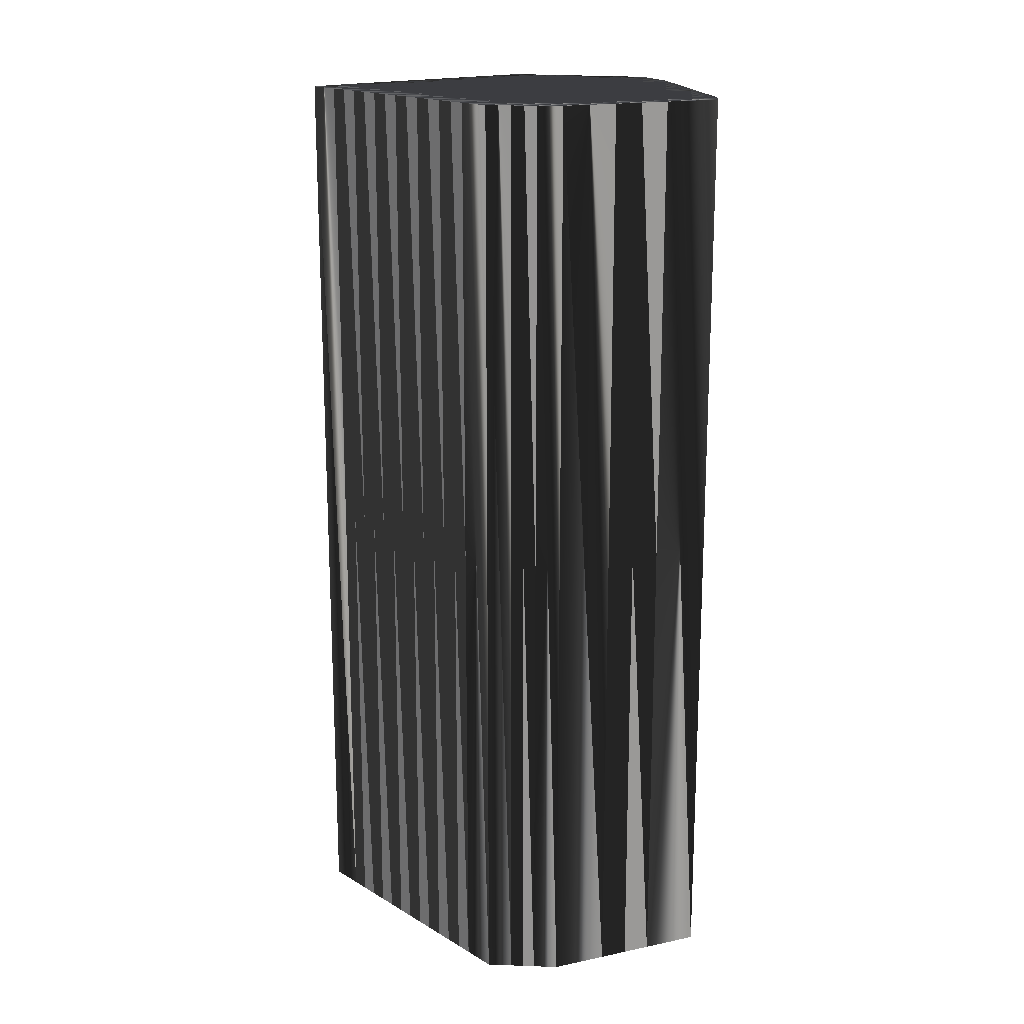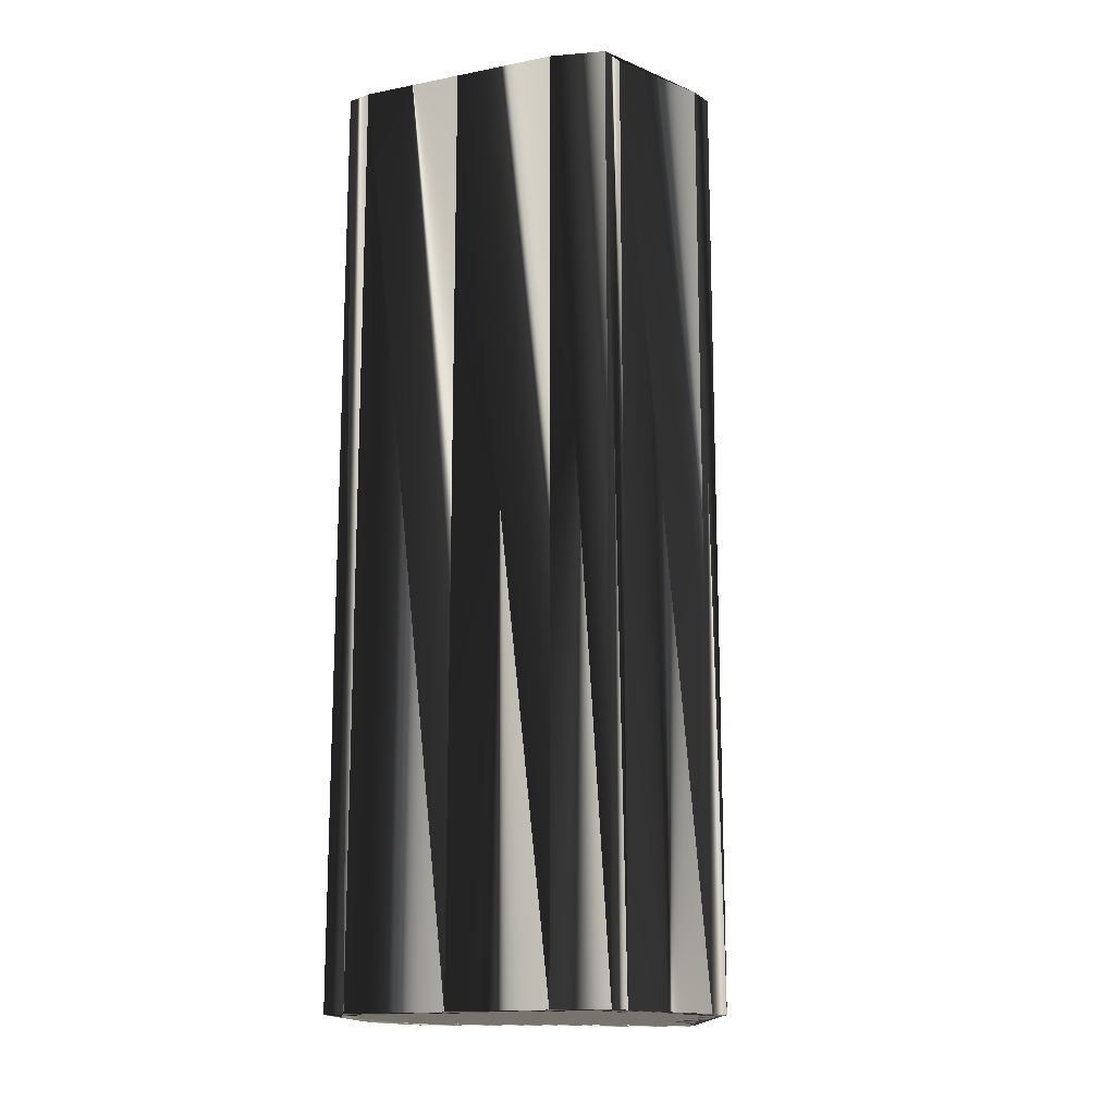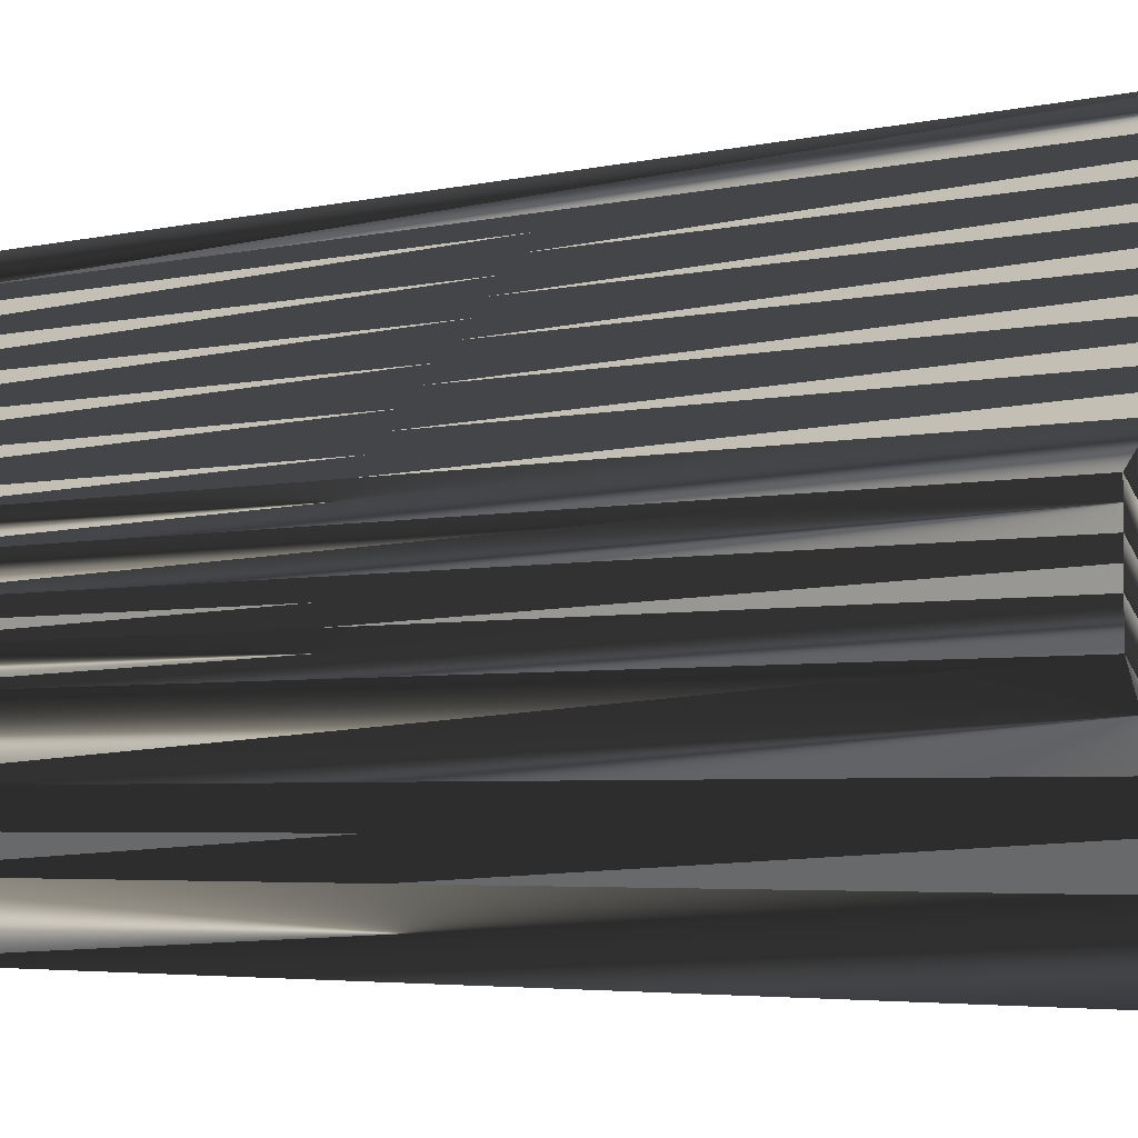
<metadata>
{"format":"obj","ext":"obj","renderer":"f3d","projection":"perspective","resolution":1024,"background":"white","views":[{"elev":17.6,"azim":-86.0,"up":"+Z"},{"elev":-15.3,"azim":36.8,"up":"+Z"},{"elev":-3.5,"azim":-48.7,"up":"+Y"}]}
</metadata>
<code>
v 212.5 390.3 0
v 212.5 391.1 0
v 212.5 391.9 0
v 212.5 392.7 0
v 213.3 388.7 0
v 213.3 389.5 0
v 213.3 390.3 0
v 213.3 391.1 0
v 213.3 391.9 0
v 213.3 392.7 0
v 213.3 393.5 0
v 214.1 387.1 0
v 214.1 387.9 0
v 214.1 388.7 0
v 214.1 389.5 0
v 214.1 390.3 0
v 214.1 391.1 0
v 214.1 391.9 0
v 214.1 392.7 0
v 214.1 393.5 0
v 214.1 394.3 0
v 214.9 385.5 0
v 214.9 386.3 0
v 214.9 387.1 0
v 214.9 387.9 0
v 214.9 388.7 0
v 214.9 389.5 0
v 214.9 390.3 0
v 214.9 391.1 0
v 214.9 391.9 0
v 214.9 392.7 0
v 214.9 393.5 0
v 214.9 394.3 0
v 214.9 395.1 0
v 215.7 385.5 0
v 215.7 386.3 0
v 215.7 387.1 0
v 215.7 387.9 0
v 215.7 388.7 0
v 215.7 389.5 0
v 215.7 390.3 0
v 215.7 391.1 0
v 215.7 391.9 0
v 215.7 392.7 0
v 215.7 393.5 0
v 215.7 394.3 0
v 215.7 395.1 0
v 215.7 395.9 0
v 216.5 386.3 0
v 216.5 387.1 0
v 216.5 387.9 0
v 216.5 388.7 0
v 216.5 389.5 0
v 216.5 390.3 0
v 216.5 391.1 0
v 216.5 391.9 0
v 216.5 392.7 0
v 216.5 393.5 0
v 216.5 394.3 0
v 216.5 395.1 0
v 216.5 395.9 0
v 216.5 396.7 0
v 217.3 386.3 0
v 217.3 387.1 0
v 217.3 387.9 0
v 217.3 388.7 0
v 217.3 389.5 0
v 217.3 390.3 0
v 217.3 391.1 0
v 217.3 391.9 0
v 217.3 392.7 0
v 217.3 393.5 0
v 217.3 394.3 0
v 217.3 395.1 0
v 217.3 395.9 0
v 217.3 396.7 0
v 217.3 397.5 0
v 218.1 386.3 0
v 218.1 387.1 0
v 218.1 387.9 0
v 218.1 388.7 0
v 218.1 389.5 0
v 218.1 390.3 0
v 218.1 391.1 0
v 218.1 391.9 0
v 218.1 392.7 0
v 218.1 393.5 0
v 218.1 394.3 0
v 218.1 395.1 0
v 218.1 395.9 0
v 218.1 396.7 0
v 218.1 397.5 0
v 218.1 398.3 0
v 218.9 386.3 0
v 218.9 387.1 0
v 218.9 387.9 0
v 218.9 388.7 0
v 218.9 389.5 0
v 218.9 390.3 0
v 218.9 391.1 0
v 218.9 391.9 0
v 218.9 392.7 0
v 218.9 393.5 0
v 218.9 394.3 0
v 218.9 395.1 0
v 218.9 395.9 0
v 218.9 396.7 0
v 218.9 397.5 0
v 218.9 398.3 0
v 218.9 399.1 0
v 219.7 387.1 0
v 219.7 387.9 0
v 219.7 388.7 0
v 219.7 389.5 0
v 219.7 390.3 0
v 219.7 391.1 0
v 219.7 391.9 0
v 219.7 392.7 0
v 219.7 393.5 0
v 219.7 394.3 0
v 219.7 395.1 0
v 219.7 395.9 0
v 219.7 396.7 0
v 219.7 397.5 0
v 219.7 398.3 0
v 220.5 387.1 0
v 220.5 387.9 0
v 220.5 388.7 0
v 220.5 389.5 0
v 220.5 390.3 0
v 220.5 391.1 0
v 220.5 391.9 0
v 220.5 392.7 0
v 220.5 393.5 0
v 220.5 394.3 0
v 220.5 395.1 0
v 220.5 395.9 0
v 220.5 396.7 0
v 221.3 387.1 0
v 221.3 387.9 0
v 221.3 388.7 0
v 221.3 389.5 0
v 221.3 390.3 0
v 221.3 391.1 0
v 221.3 391.9 0
v 221.3 392.7 0
v 221.3 393.5 0
v 221.3 394.3 0
v 221.3 395.1 0
v 221.3 395.9 0
v 222.1 387.1 0
v 222.1 387.9 0
v 222.1 388.7 0
v 222.1 389.5 0
v 222.1 390.3 0
v 222.1 391.1 0
v 222.1 391.9 0
v 222.1 392.7 0
v 222.1 393.5 0
v 222.1 394.3 0
v 222.1 395.1 0
v 222.9 387.9 0
v 222.9 388.7 0
v 222.9 389.5 0
v 222.9 390.3 0
v 222.9 391.1 0
v 222.9 391.9 0
v 222.9 392.7 0
v 222.9 393.5 0
v 222.9 394.3 0
v 223.7 387.9 0
v 223.7 388.7 0
v 223.7 389.5 0
v 223.7 390.3 0
v 223.7 391.1 0
v 223.7 391.9 0
v 223.7 392.7 0
v 223.7 393.5 0
v 224.5 391.9 0
v 224.5 392.7 0
v 212.5 390.3 30
v 212.5 391.1 30
v 212.5 391.9 30
v 212.5 392.7 30
v 213.3 388.7 30
v 213.3 389.5 30
v 213.3 390.3 30
v 213.3 391.1 30
v 213.3 391.9 30
v 213.3 392.7 30
v 213.3 393.5 30
v 214.1 387.1 30
v 214.1 387.9 30
v 214.1 388.7 30
v 214.1 389.5 30
v 214.1 390.3 30
v 214.1 391.1 30
v 214.1 391.9 30
v 214.1 392.7 30
v 214.1 393.5 30
v 214.1 394.3 30
v 214.9 385.5 30
v 214.9 386.3 30
v 214.9 387.1 30
v 214.9 387.9 30
v 214.9 388.7 30
v 214.9 389.5 30
v 214.9 390.3 30
v 214.9 391.1 30
v 214.9 391.9 30
v 214.9 392.7 30
v 214.9 393.5 30
v 214.9 394.3 30
v 214.9 395.1 30
v 215.7 385.5 30
v 215.7 386.3 30
v 215.7 387.1 30
v 215.7 387.9 30
v 215.7 388.7 30
v 215.7 389.5 30
v 215.7 390.3 30
v 215.7 391.1 30
v 215.7 391.9 30
v 215.7 392.7 30
v 215.7 393.5 30
v 215.7 394.3 30
v 215.7 395.1 30
v 215.7 395.9 30
v 216.5 386.3 30
v 216.5 387.1 30
v 216.5 387.9 30
v 216.5 388.7 30
v 216.5 389.5 30
v 216.5 390.3 30
v 216.5 391.1 30
v 216.5 391.9 30
v 216.5 392.7 30
v 216.5 393.5 30
v 216.5 394.3 30
v 216.5 395.1 30
v 216.5 395.9 30
v 216.5 396.7 30
v 217.3 386.3 30
v 217.3 387.1 30
v 217.3 387.9 30
v 217.3 388.7 30
v 217.3 389.5 30
v 217.3 390.3 30
v 217.3 391.1 30
v 217.3 391.9 30
v 217.3 392.7 30
v 217.3 393.5 30
v 217.3 394.3 30
v 217.3 395.1 30
v 217.3 395.9 30
v 217.3 396.7 30
v 217.3 397.5 30
v 218.1 386.3 30
v 218.1 387.1 30
v 218.1 387.9 30
v 218.1 388.7 30
v 218.1 389.5 30
v 218.1 390.3 30
v 218.1 391.1 30
v 218.1 391.9 30
v 218.1 392.7 30
v 218.1 393.5 30
v 218.1 394.3 30
v 218.1 395.1 30
v 218.1 395.9 30
v 218.1 396.7 30
v 218.1 397.5 30
v 218.1 398.3 30
v 218.9 386.3 30
v 218.9 387.1 30
v 218.9 387.9 30
v 218.9 388.7 30
v 218.9 389.5 30
v 218.9 390.3 30
v 218.9 391.1 30
v 218.9 391.9 30
v 218.9 392.7 30
v 218.9 393.5 30
v 218.9 394.3 30
v 218.9 395.1 30
v 218.9 395.9 30
v 218.9 396.7 30
v 218.9 397.5 30
v 218.9 398.3 30
v 218.9 399.1 30
v 219.7 387.1 30
v 219.7 387.9 30
v 219.7 388.7 30
v 219.7 389.5 30
v 219.7 390.3 30
v 219.7 391.1 30
v 219.7 391.9 30
v 219.7 392.7 30
v 219.7 393.5 30
v 219.7 394.3 30
v 219.7 395.1 30
v 219.7 395.9 30
v 219.7 396.7 30
v 219.7 397.5 30
v 219.7 398.3 30
v 220.5 387.1 30
v 220.5 387.9 30
v 220.5 388.7 30
v 220.5 389.5 30
v 220.5 390.3 30
v 220.5 391.1 30
v 220.5 391.9 30
v 220.5 392.7 30
v 220.5 393.5 30
v 220.5 394.3 30
v 220.5 395.1 30
v 220.5 395.9 30
v 220.5 396.7 30
v 221.3 387.1 30
v 221.3 387.9 30
v 221.3 388.7 30
v 221.3 389.5 30
v 221.3 390.3 30
v 221.3 391.1 30
v 221.3 391.9 30
v 221.3 392.7 30
v 221.3 393.5 30
v 221.3 394.3 30
v 221.3 395.1 30
v 221.3 395.9 30
v 222.1 387.1 30
v 222.1 387.9 30
v 222.1 388.7 30
v 222.1 389.5 30
v 222.1 390.3 30
v 222.1 391.1 30
v 222.1 391.9 30
v 222.1 392.7 30
v 222.1 393.5 30
v 222.1 394.3 30
v 222.1 395.1 30
v 222.9 387.9 30
v 222.9 388.7 30
v 222.9 389.5 30
v 222.9 390.3 30
v 222.9 391.1 30
v 222.9 391.9 30
v 222.9 392.7 30
v 222.9 393.5 30
v 222.9 394.3 30
v 223.7 387.9 30
v 223.7 388.7 30
v 223.7 389.5 30
v 223.7 390.3 30
v 223.7 391.1 30
v 223.7 391.9 30
v 223.7 392.7 30
v 223.7 393.5 30
v 224.5 391.9 30
v 224.5 392.7 30
f 30 19 18
f 24 13 12
f 62 61 75
f 7 16 8
f 14 6 5
f 41 28 40
f 40 28 27
f 67 53 66
f 53 54 41
f 112 126 127
f 51 65 52
f 54 42 41
f 125 178 180
f 39 26 38
f 114 98 113
f 38 37 50
f 78 64 63
f 151 152 140
f 65 79 80
f 26 25 38
f 80 66 65
f 63 50 49
f 78 79 64
f 23 36 24
f 94 126 111
f 23 35 36
f 80 81 66
f 26 39 27
f 83 98 99
f 81 67 66
f 9 10 4
f 15 14 26
f 52 53 40
f 30 29 42
f 8 2 7
f 14 5 13
f 40 53 41
f 97 98 82
f 7 15 16
f 59 72 73
f 29 30 18
f 58 46 45
f 106 90 105
f 31 19 30
f 118 103 102
f 72 87 73
f 73 74 60
f 43 56 44
f 68 69 55
f 116 117 101
f 69 83 84
f 130 116 115
f 85 100 101
f 92 91 107
f 134 120 119
f 101 117 102
f 137 123 122
f 114 129 115
f 159 147 158
f 154 155 143
f 143 144 131
f 112 127 113
f 158 146 157
f 156 166 157
f 164 155 154
f 166 167 157
f 113 128 114
f 114 115 99
f 163 154 153
f 115 129 130
f 79 94 95
f 81 96 97
f 82 81 97
f 96 80 95
f 139 140 127
f 94 111 95
f 139 151 140
f 143 142 154
f 94 139 126
f 24 25 13
f 6 14 15
f 35 78 63
f 64 50 63
f 5 12 13
f 27 15 26
f 25 14 13
f 12 23 24
f 24 36 37
f 24 37 25
f 25 26 14
f 12 22 23
f 23 22 35
f 38 25 37
f 37 36 49
f 36 35 49
f 49 35 63
f 64 65 51
f 50 37 49
f 64 79 65
f 65 66 52
f 40 39 52
f 64 51 50
f 80 96 81
f 81 82 67
f 40 27 39
f 39 38 51
f 52 39 51
f 51 38 50
f 52 66 53
f 54 67 68
f 53 67 54
f 54 55 42
f 55 54 68
f 68 67 82
f 101 86 85
f 83 68 82
f 83 99 84
f 72 71 86
f 84 100 85
f 57 70 71
f 42 43 30
f 29 18 17
f 68 83 69
f 70 84 85
f 18 9 17
f 28 16 27
f 17 16 28
f 29 41 42
f 17 8 16
f 16 15 27
f 41 29 28
f 28 29 17
f 1 5 6
f 15 7 6
f 6 7 1
f 1 7 2
f 2 8 3
f 3 8 9
f 9 8 17
f 9 18 10
f 10 11 4
f 42 55 43
f 31 43 44
f 44 56 57
f 21 20 32
f 43 55 56
f 32 33 21
f 30 43 31
f 11 20 21
f 31 44 32
f 47 46 59
f 3 9 4
f 31 32 20
f 19 10 18
f 10 19 11
f 11 19 20
f 20 19 31
f 32 45 33
f 48 47 60
f 21 33 34
f 34 33 46
f 90 76 75
f 34 47 48
f 32 44 45
f 45 44 57
f 47 34 46
f 46 33 45
f 72 59 58
f 58 59 46
f 47 59 60
f 60 59 73
f 48 60 61
f 61 60 74
f 48 61 62
f 62 75 76
f 92 77 91
f 104 105 89
f 77 92 93
f 93 92 108
f 91 77 76
f 76 77 62
f 91 76 90
f 88 89 74
f 104 120 105
f 61 74 75
f 88 104 89
f 89 90 75
f 58 57 71
f 73 87 88
f 73 88 74
f 74 89 75
f 55 69 56
f 70 69 84
f 58 45 57
f 86 71 85
f 57 56 70
f 70 56 69
f 72 58 71
f 71 70 85
f 72 86 87
f 102 86 101
f 119 104 103
f 102 87 86
f 118 133 119
f 119 120 104
f 132 133 118
f 118 119 103
f 134 146 147
f 134 147 135
f 88 87 103
f 105 120 121
f 121 106 105
f 149 137 136
f 104 88 103
f 103 87 102
f 106 122 107
f 105 90 89
f 121 122 106
f 106 91 90
f 108 92 107
f 107 91 106
f 93 108 109
f 123 108 107
f 93 109 110
f 148 160 149
f 125 109 124
f 124 109 108
f 110 109 125
f 138 124 123
f 123 137 138
f 122 123 107
f 136 121 135
f 123 124 108
f 125 124 138
f 168 159 158
f 121 120 135
f 135 120 134
f 122 121 136
f 136 135 148
f 122 136 137
f 147 159 148
f 125 138 150
f 150 138 137
f 150 137 149
f 149 136 148
f 125 150 161
f 161 150 149
f 160 169 170
f 160 161 149
f 125 161 170
f 170 161 160
f 158 157 167
f 174 175 166
f 125 170 178
f 178 170 169
f 148 135 147
f 131 144 132
f 169 160 159
f 159 160 148
f 146 134 133
f 133 134 119
f 158 147 146
f 145 133 132
f 177 169 168
f 168 169 159
f 178 169 177
f 151 171 162
f 178 177 180
f 164 173 165
f 179 177 176
f 176 177 168
f 180 177 179
f 179 175 174
f 162 163 153
f 179 176 175
f 158 167 168
f 164 165 155
f 129 142 130
f 165 174 166
f 156 157 145
f 156 165 166
f 167 175 176
f 166 175 167
f 167 176 168
f 132 144 145
f 102 117 118
f 157 146 145
f 145 146 133
f 131 132 117
f 99 100 84
f 116 131 117
f 117 132 118
f 83 82 98
f 100 115 116
f 99 115 100
f 100 116 101
f 143 131 130
f 130 131 116
f 143 155 144
f 144 156 145
f 165 156 155
f 155 156 144
f 113 127 128
f 112 113 97
f 140 152 141
f 128 129 114
f 95 111 96
f 96 112 97
f 97 113 98
f 98 114 99
f 78 94 79
f 79 95 80
f 151 139 94
f 94 78 35
f 126 112 111
f 111 112 96
f 126 139 127
f 127 140 128
f 128 140 141
f 142 153 154
f 162 153 152
f 152 153 141
f 128 141 129
f 129 141 142
f 143 130 142
f 142 141 153
f 179 173 172
f 172 173 164
f 179 174 173
f 173 174 165
f 171 163 162
f 162 152 151
f 172 164 163
f 163 164 154
f 179 172 171
f 171 172 163
f 199 210 198
f 193 204 192
f 241 242 255
f 196 187 188
f 186 194 185
f 208 221 220
f 208 220 207
f 233 247 246
f 234 233 221
f 306 292 307
f 245 231 232
f 222 234 221
f 358 305 360
f 206 219 218
f 278 294 293
f 217 218 230
f 244 258 243
f 332 331 320
f 259 245 260
f 205 206 218
f 246 260 245
f 230 243 229
f 259 258 244
f 216 203 204
f 306 274 291
f 215 203 216
f 261 260 246
f 219 206 207
f 278 263 279
f 247 261 246
f 190 189 184
f 194 195 206
f 233 232 220
f 209 210 222
f 182 188 187
f 185 194 193
f 233 220 221
f 278 277 262
f 195 187 196
f 252 239 253
f 210 209 198
f 226 238 225
f 270 286 285
f 199 211 210
f 283 298 282
f 267 252 253
f 254 253 240
f 236 223 224
f 249 248 235
f 297 296 281
f 263 249 264
f 296 310 295
f 280 265 281
f 271 272 287
f 300 314 299
f 297 281 282
f 303 317 302
f 309 294 295
f 327 339 338
f 335 334 323
f 324 323 311
f 307 292 293
f 326 338 337
f 346 336 337
f 335 344 334
f 347 346 337
f 308 293 294
f 295 294 279
f 334 343 333
f 309 295 310
f 274 259 275
f 276 261 277
f 261 262 277
f 260 276 275
f 320 319 307
f 291 274 275
f 331 319 320
f 322 323 334
f 319 274 306
f 205 204 193
f 194 186 195
f 258 215 243
f 230 244 243
f 192 185 193
f 195 207 206
f 194 205 193
f 203 192 204
f 216 204 217
f 217 204 205
f 206 205 194
f 202 192 203
f 202 203 215
f 205 218 217
f 216 217 229
f 215 216 229
f 215 229 243
f 245 244 231
f 217 230 229
f 259 244 245
f 246 245 232
f 219 220 232
f 231 244 230
f 276 260 261
f 262 261 247
f 207 220 219
f 218 219 231
f 219 232 231
f 218 231 230
f 246 232 233
f 247 234 248
f 247 233 234
f 235 234 222
f 234 235 248
f 247 248 262
f 266 281 265
f 248 263 262
f 279 263 264
f 251 252 266
f 280 264 265
f 250 237 251
f 223 222 210
f 198 209 197
f 263 248 249
f 264 250 265
f 189 198 197
f 196 208 207
f 196 197 208
f 221 209 222
f 188 197 196
f 195 196 207
f 209 221 208
f 209 208 197
f 185 181 186
f 187 195 186
f 187 186 181
f 187 181 182
f 188 182 183
f 188 183 189
f 188 189 197
f 198 189 190
f 191 190 184
f 235 222 223
f 223 211 224
f 236 224 237
f 200 201 212
f 235 223 236
f 213 212 201
f 223 210 211
f 200 191 201
f 224 211 212
f 226 227 239
f 189 183 184
f 212 211 200
f 190 199 198
f 199 190 191
f 199 191 200
f 199 200 211
f 225 212 213
f 227 228 240
f 213 201 214
f 213 214 226
f 256 270 255
f 227 214 228
f 224 212 225
f 224 225 237
f 214 227 226
f 213 226 225
f 239 252 238
f 239 238 226
f 239 227 240
f 239 240 253
f 240 228 241
f 240 241 254
f 241 228 242
f 255 242 256
f 257 272 271
f 285 284 269
f 272 257 273
f 272 273 288
f 257 271 256
f 257 256 242
f 256 271 270
f 269 268 254
f 300 284 285
f 254 241 255
f 284 268 269
f 270 269 255
f 237 238 251
f 267 253 268
f 268 253 254
f 269 254 255
f 249 235 236
f 249 250 264
f 225 238 237
f 251 266 265
f 236 237 250
f 236 250 249
f 238 252 251
f 250 251 265
f 266 252 267
f 266 282 281
f 284 299 283
f 267 282 266
f 313 298 299
f 300 299 284
f 313 312 298
f 299 298 283
f 326 314 327
f 327 314 315
f 267 268 283
f 300 285 301
f 286 301 285
f 317 329 316
f 268 284 283
f 267 283 282
f 302 286 287
f 270 285 269
f 302 301 286
f 271 286 270
f 272 288 287
f 271 287 286
f 288 273 289
f 288 303 287
f 289 273 290
f 340 328 329
f 289 305 304
f 289 304 288
f 289 290 305
f 304 318 303
f 317 303 318
f 303 302 287
f 301 316 315
f 304 303 288
f 304 305 318
f 339 348 338
f 300 301 315
f 300 315 314
f 301 302 316
f 315 316 328
f 316 302 317
f 339 327 328
f 318 305 330
f 318 330 317
f 317 330 329
f 316 329 328
f 330 305 341
f 330 341 329
f 349 340 350
f 341 340 329
f 341 305 350
f 341 350 340
f 337 338 347
f 355 354 346
f 350 305 358
f 350 358 349
f 315 328 327
f 324 311 312
f 340 349 339
f 340 339 328
f 314 326 313
f 314 313 299
f 327 338 326
f 313 325 312
f 349 357 348
f 349 348 339
f 349 358 357
f 351 331 342
f 357 358 360
f 353 344 345
f 357 359 356
f 357 356 348
f 357 360 359
f 355 359 354
f 343 342 333
f 356 359 355
f 347 338 348
f 345 344 335
f 322 309 310
f 354 345 346
f 337 336 325
f 345 336 346
f 355 347 356
f 355 346 347
f 356 347 348
f 324 312 325
f 297 282 298
f 326 337 325
f 326 325 313
f 312 311 297
f 280 279 264
f 311 296 297
f 312 297 298
f 262 263 278
f 295 280 296
f 295 279 280
f 296 280 281
f 311 323 310
f 311 310 296
f 335 323 324
f 336 324 325
f 336 345 335
f 336 335 324
f 307 293 308
f 293 292 277
f 332 320 321
f 309 308 294
f 291 275 276
f 292 276 277
f 293 277 278
f 294 278 279
f 274 258 259
f 275 259 260
f 319 331 274
f 258 274 215
f 292 306 291
f 292 291 276
f 319 306 307
f 320 307 308
f 320 308 321
f 333 322 334
f 333 342 332
f 333 332 321
f 321 308 309
f 321 309 322
f 310 323 322
f 321 322 333
f 353 359 352
f 353 352 344
f 354 359 353
f 354 353 345
f 343 351 342
f 332 342 331
f 344 352 343
f 344 343 334
f 352 359 351
f 352 351 343
f 1 181 5
f 5 185 181
f 5 185 12
f 12 192 185
f 12 192 22
f 22 202 192
f 22 202 35
f 35 215 202
f 35 215 94
f 94 274 215
f 94 274 151
f 151 331 274
f 151 331 171
f 171 351 331
f 171 351 172
f 172 352 351
f 172 352 179
f 179 359 352
f 179 359 180
f 180 360 359
f 180 360 178
f 178 358 360
f 178 358 170
f 170 350 358
f 170 350 161
f 161 341 350
f 161 341 150
f 150 330 341
f 150 330 125
f 125 305 330
f 125 305 110
f 110 290 305
f 110 290 93
f 93 273 290
f 93 273 77
f 77 257 273
f 77 257 62
f 62 242 257
f 62 242 48
f 48 228 242
f 48 228 34
f 34 214 228
f 34 214 21
f 21 201 214
f 21 201 11
f 11 191 201
f 11 191 4
f 4 184 191
f 4 184 3
f 3 183 184
f 3 183 2
f 2 182 183
f 2 182 1
f 1 181 182

</code>
